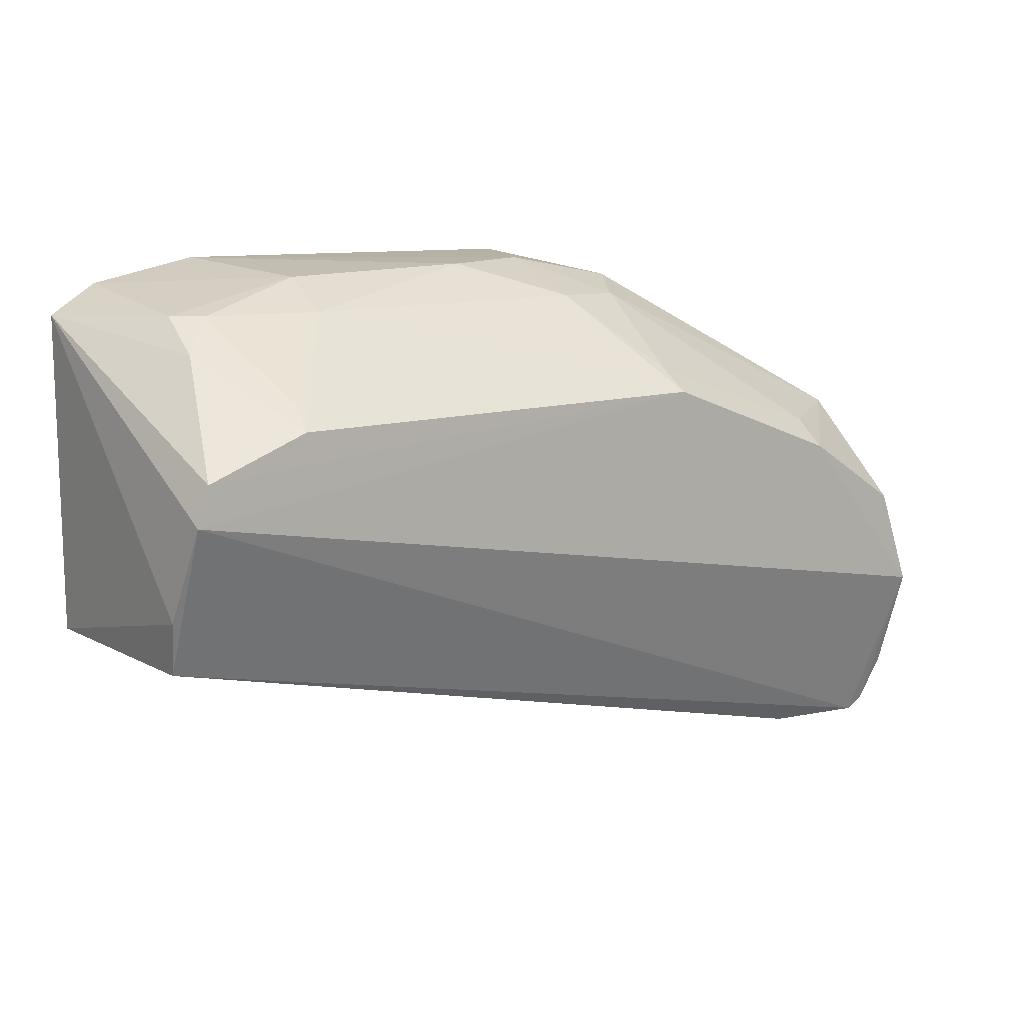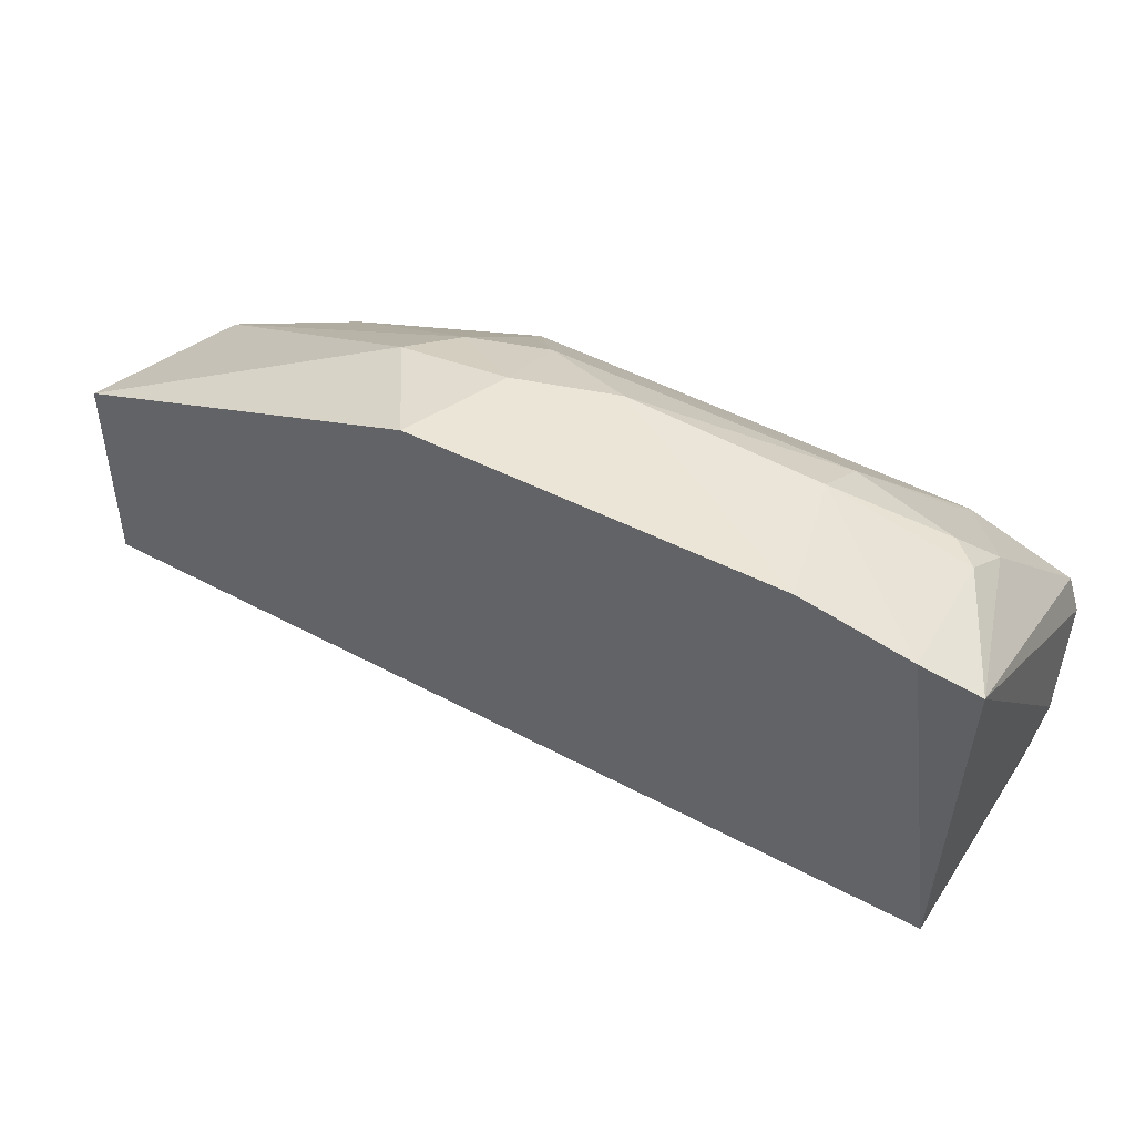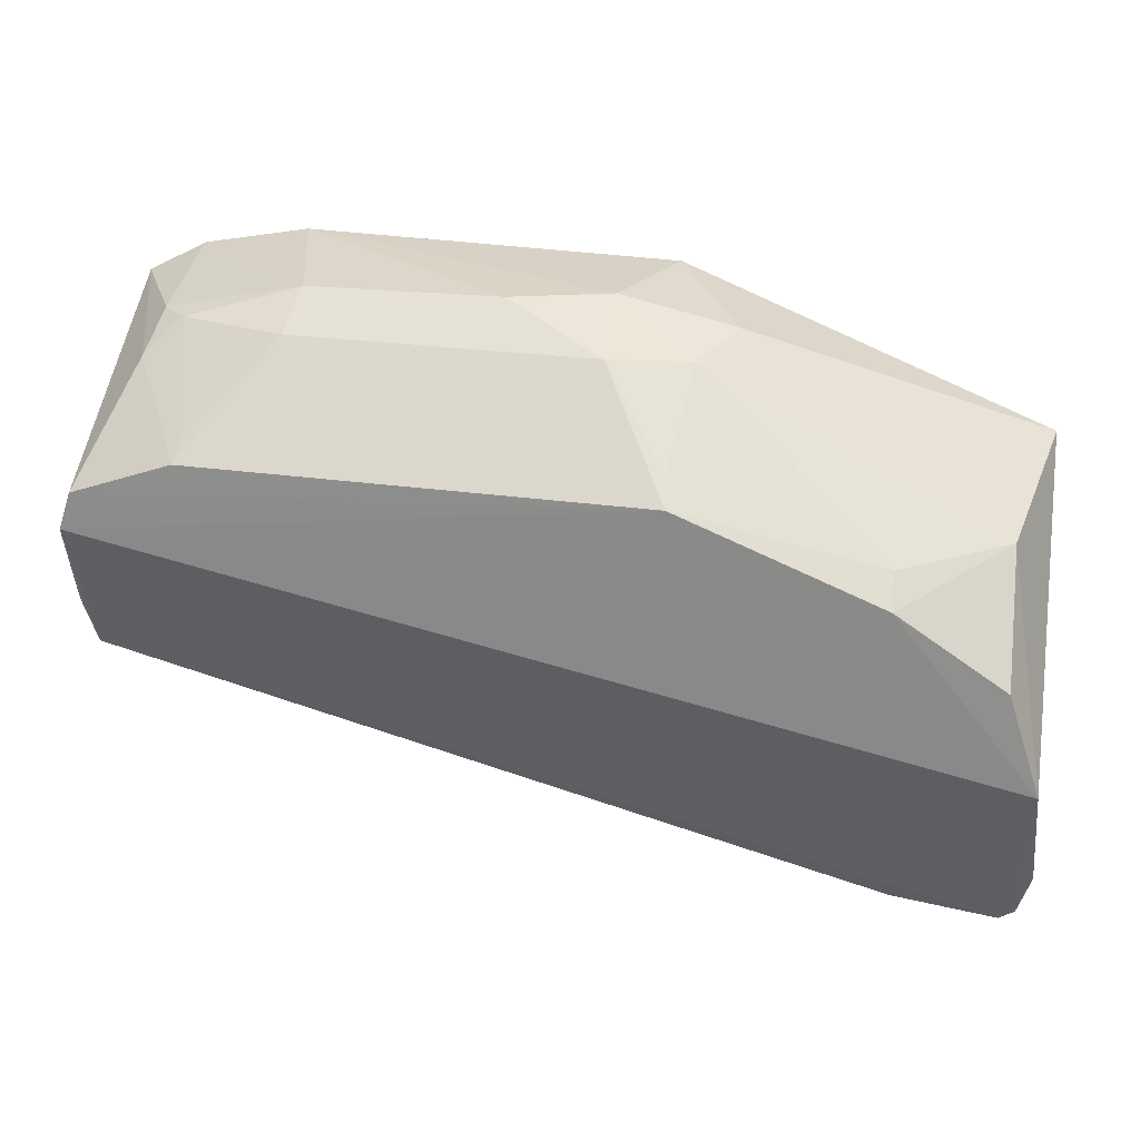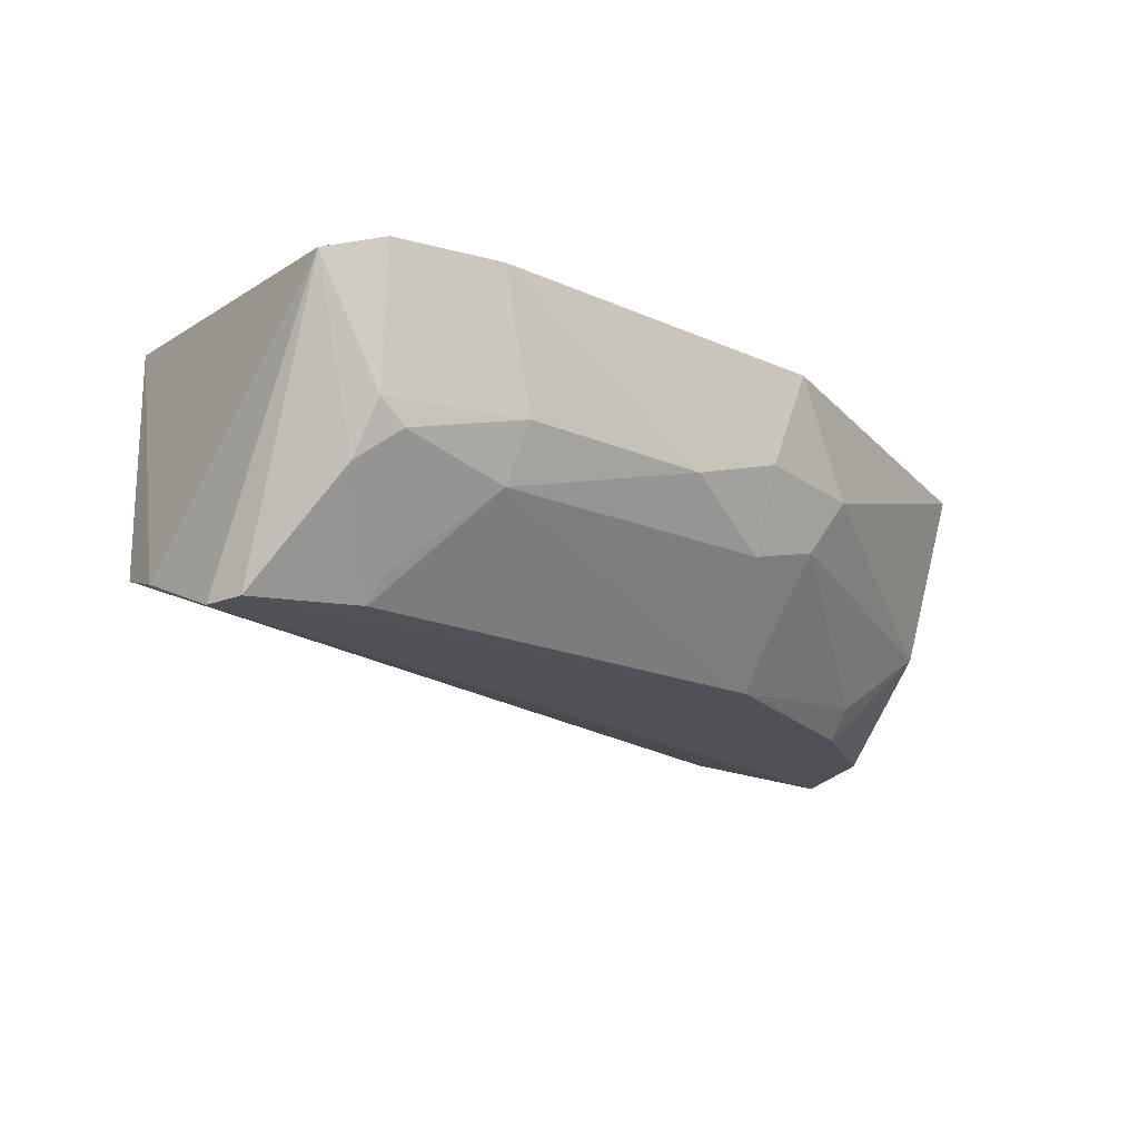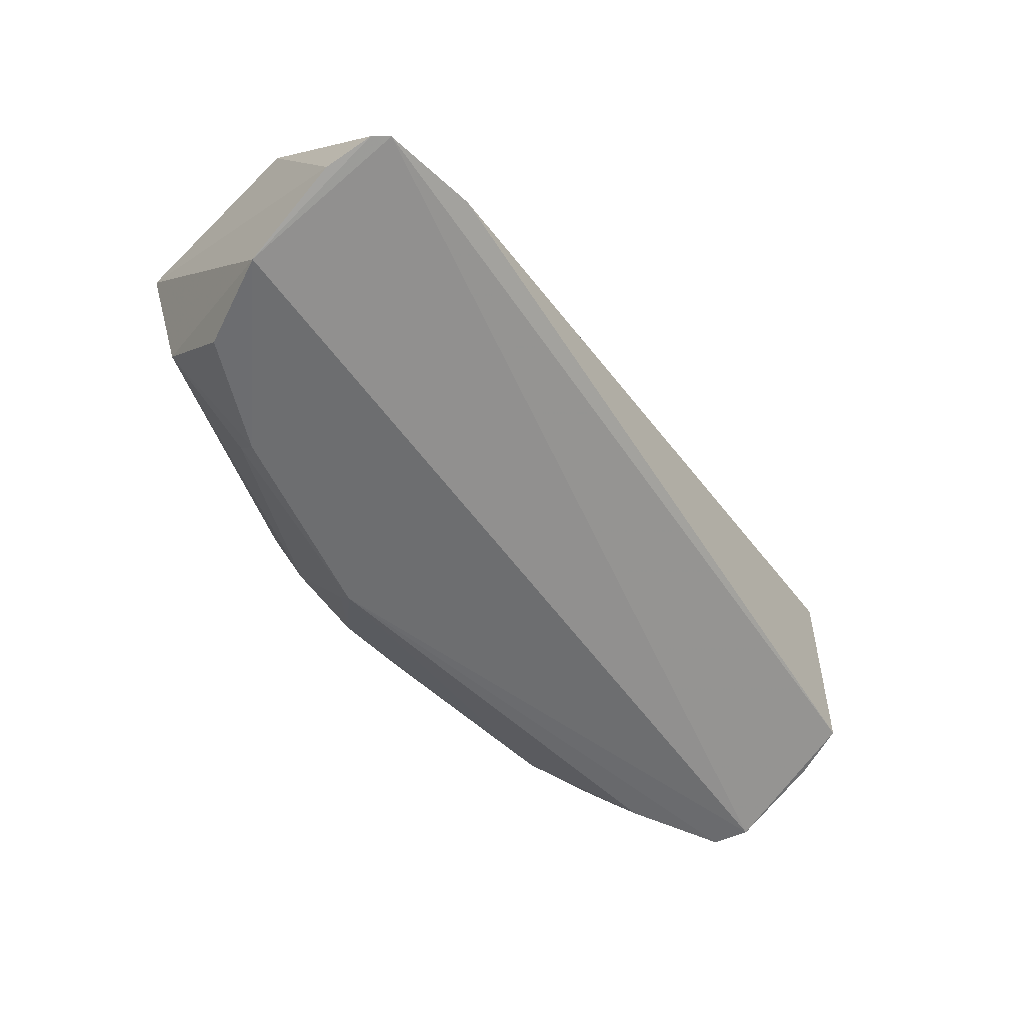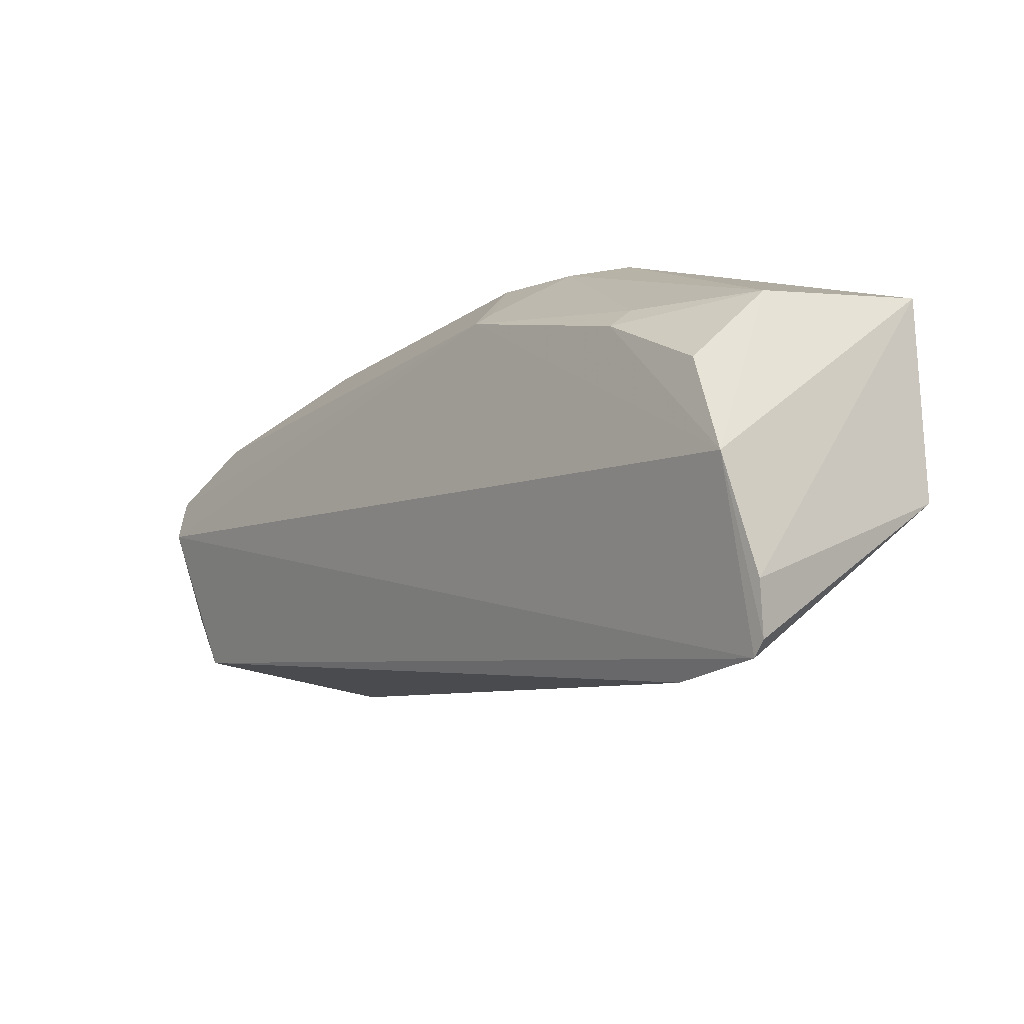
<metadata>
{"format":"obj","ext":"obj","renderer":"f3d","projection":"perspective","resolution":1024,"background":"white","views":[{"elev":11.5,"azim":143.0,"up":"+Y"},{"elev":47.9,"azim":31.2,"up":"+Y"},{"elev":25.7,"azim":-167.5,"up":"+Y"},{"elev":-18.8,"azim":140.7,"up":"+Z"},{"elev":-55.1,"azim":-44.5,"up":"+Z"},{"elev":-20.3,"azim":-129.2,"up":"+Y"}]}
</metadata>
<code>
v 0.01398 0.0477 0.01453
v 0.01612 0.03153 0.0144
v 0.01624 0.03863 0.0008083
v -0.0253 0.03515 0.001029
v -0.0263 0.03153 0.0144
v -0.02569 0.02256 0.003471
v -0.007138 0.04662 0.00585
v 0.01651 0.04644 0.01371
v -0.008879 0.04832 0.01468
v 0.0162 0.03171 0.003602
v -0.02684 0.03046 0.0008433
v -0.02084 0.0227 0.004032
v 0.01225 0.04668 0.007018
v -0.01072 0.04204 0.00104
v 0.008849 0.04868 0.01462
v -0.02496 0.03984 0.005818
v 0.01655 0.03423 0.002749
v -0.02702 0.02539 0.002597
v 0.01566 0.04041 0.0008812
v 0.01349 0.04668 0.008102
v -0.02026 0.03839 0.001011
v -0.00222 0.04825 0.008226
v -0.01242 0.04717 0.009541
v -0.02623 0.04163 0.01441
v -0.02641 0.02313 0.0033
v 0.01081 0.04214 0.0009853
v 0.01378 0.04518 0.005679
v 0.007017 0.04807 0.008311
v -0.006881 0.04825 0.009756
v -0.01088 0.04643 0.006911
v 0.007209 0.04667 0.00572
v -0.01051 0.04306 0.002274
v -0.02012 0.03963 0.002409
v 0.0106 0.04316 0.002163
f 8 1 2
f 9 5 2
f 10 6 3
f 11 3 6
f 12 2 5
f 12 5 6
f 12 10 2
f 12 6 10
f 14 3 11
f 15 9 2
f 15 2 1
f 16 4 11
f 17 8 2
f 17 2 10
f 17 10 3
f 17 3 8
f 19 8 3
f 19 3 14
f 20 1 8
f 21 14 11
f 21 11 4
f 21 4 16
f 24 5 9
f 24 23 16
f 24 9 23
f 24 16 11
f 24 18 5
f 24 11 18
f 25 18 11
f 25 11 6
f 25 6 5
f 25 5 18
f 26 19 14
f 27 13 20
f 27 19 26
f 27 20 8
f 27 8 19
f 28 15 1
f 28 1 20
f 28 20 13
f 28 22 15
f 29 9 15
f 29 15 22
f 29 23 9
f 29 22 7
f 30 16 23
f 30 29 7
f 30 23 29
f 31 26 14
f 31 14 7
f 31 7 22
f 31 22 28
f 31 28 13
f 32 30 7
f 32 7 14
f 33 21 16
f 33 16 30
f 33 30 32
f 33 32 14
f 33 14 21
f 34 31 13
f 34 26 31
f 34 27 26
f 34 13 27

</code>
